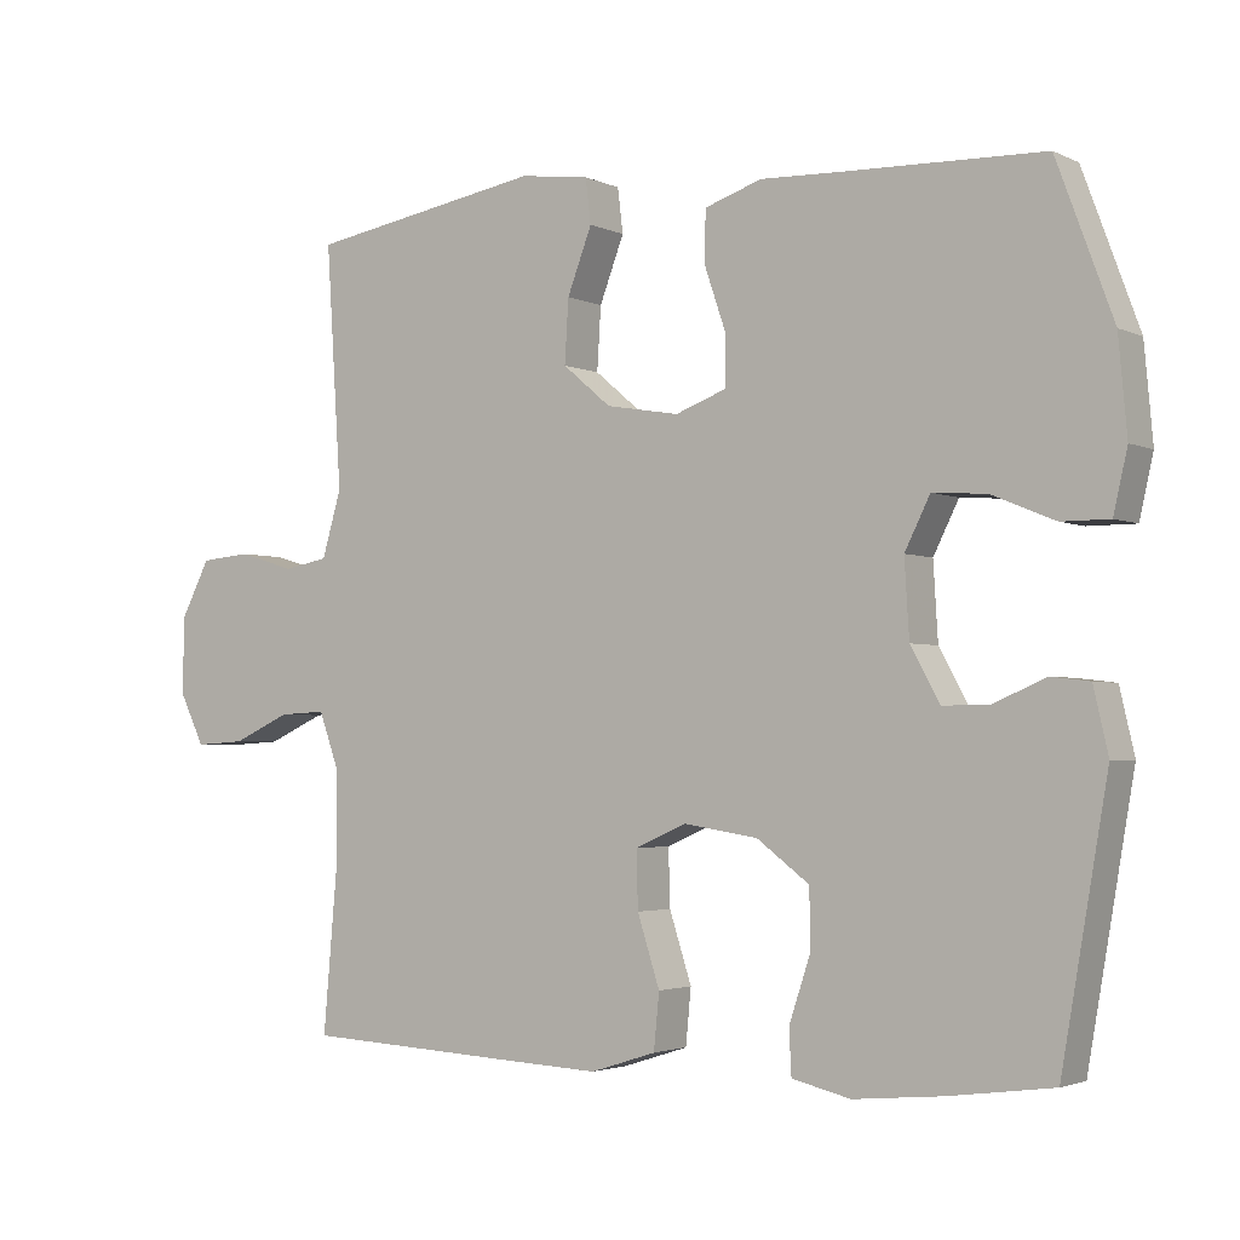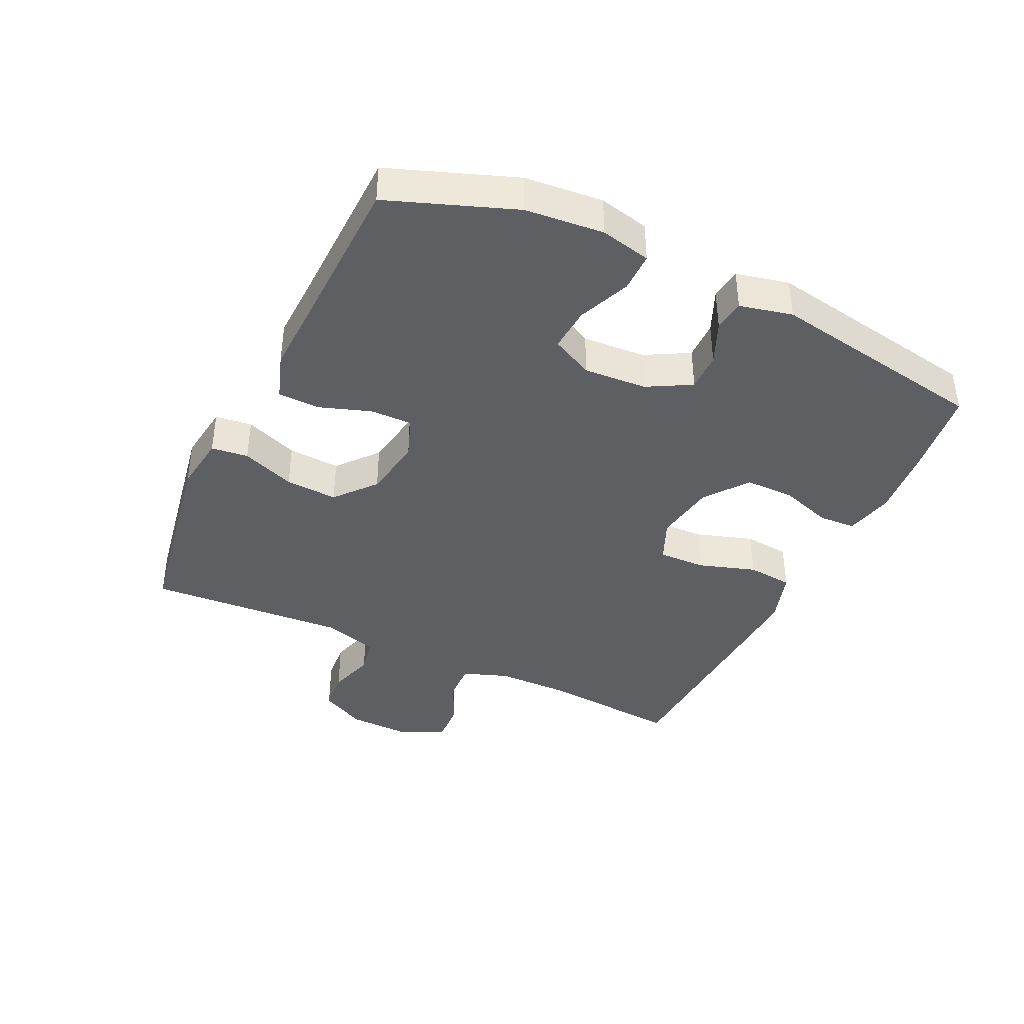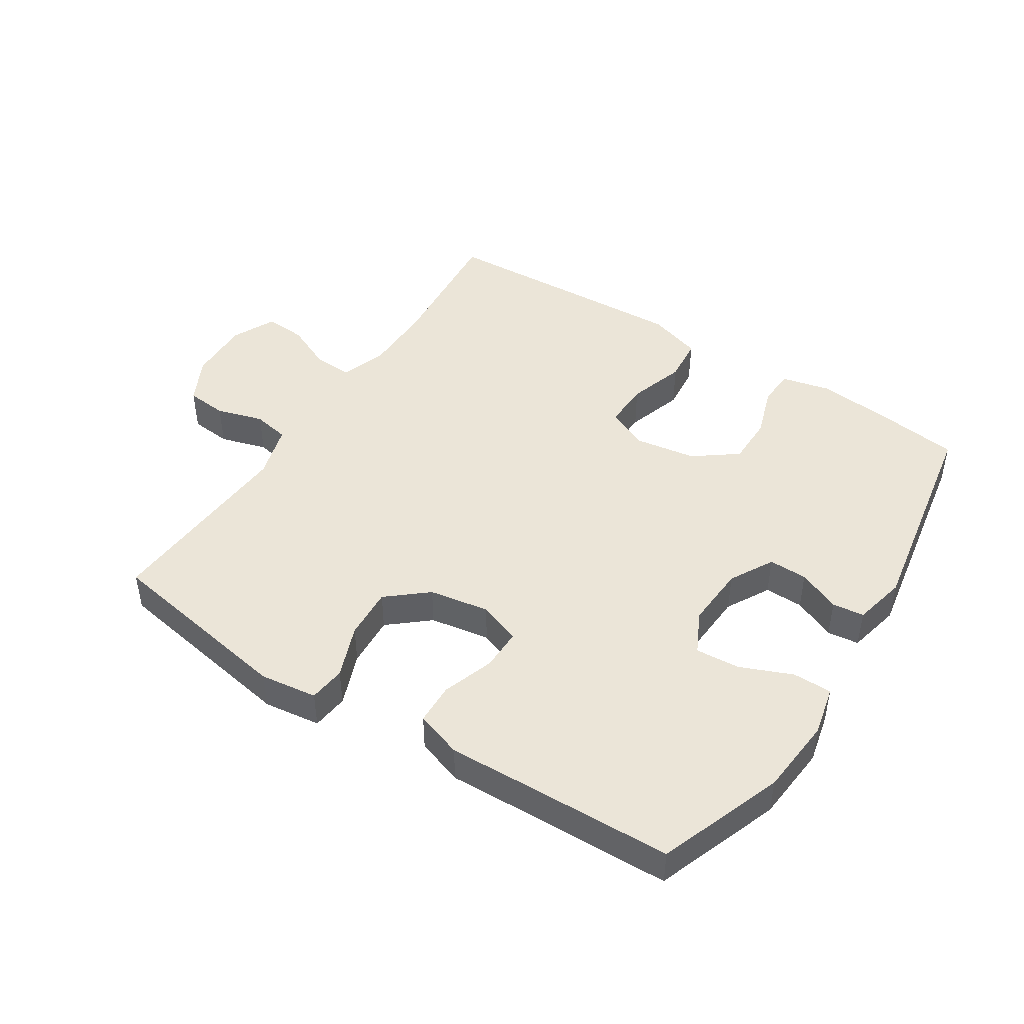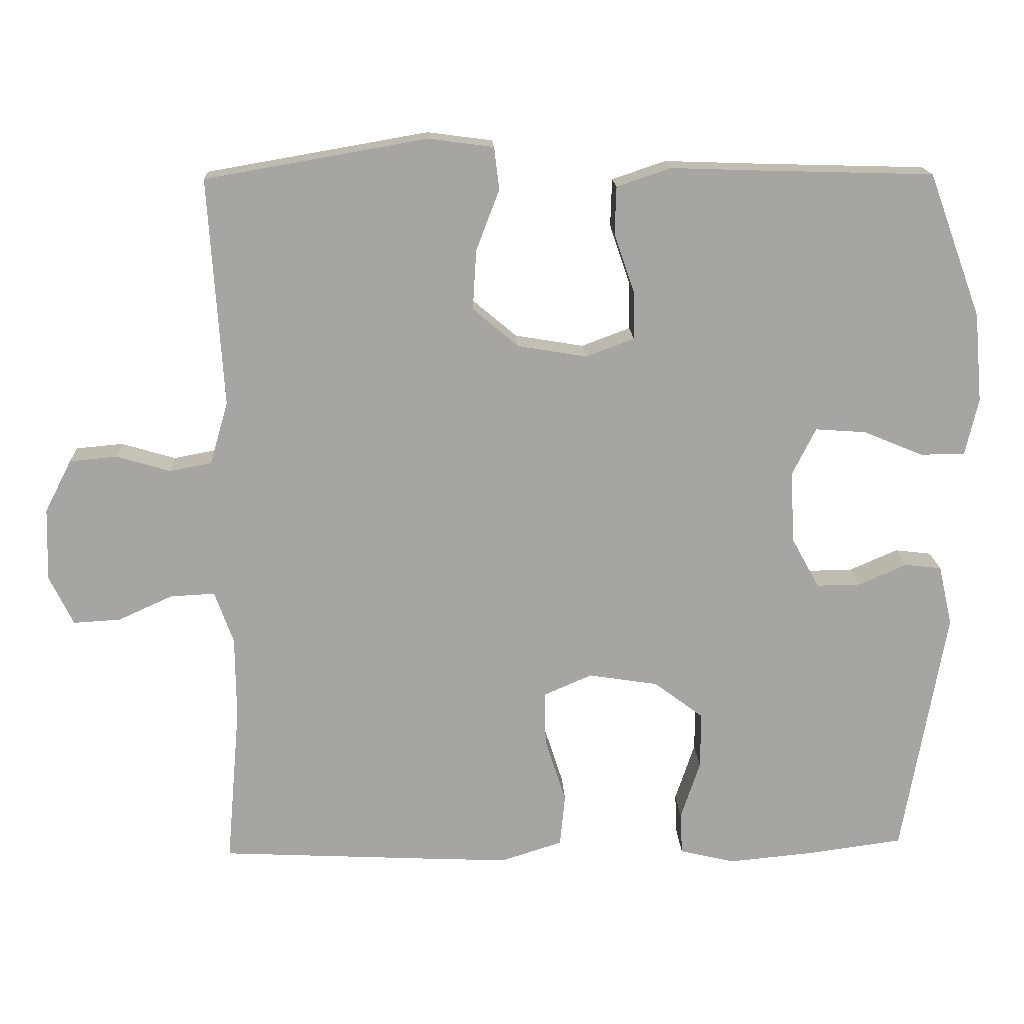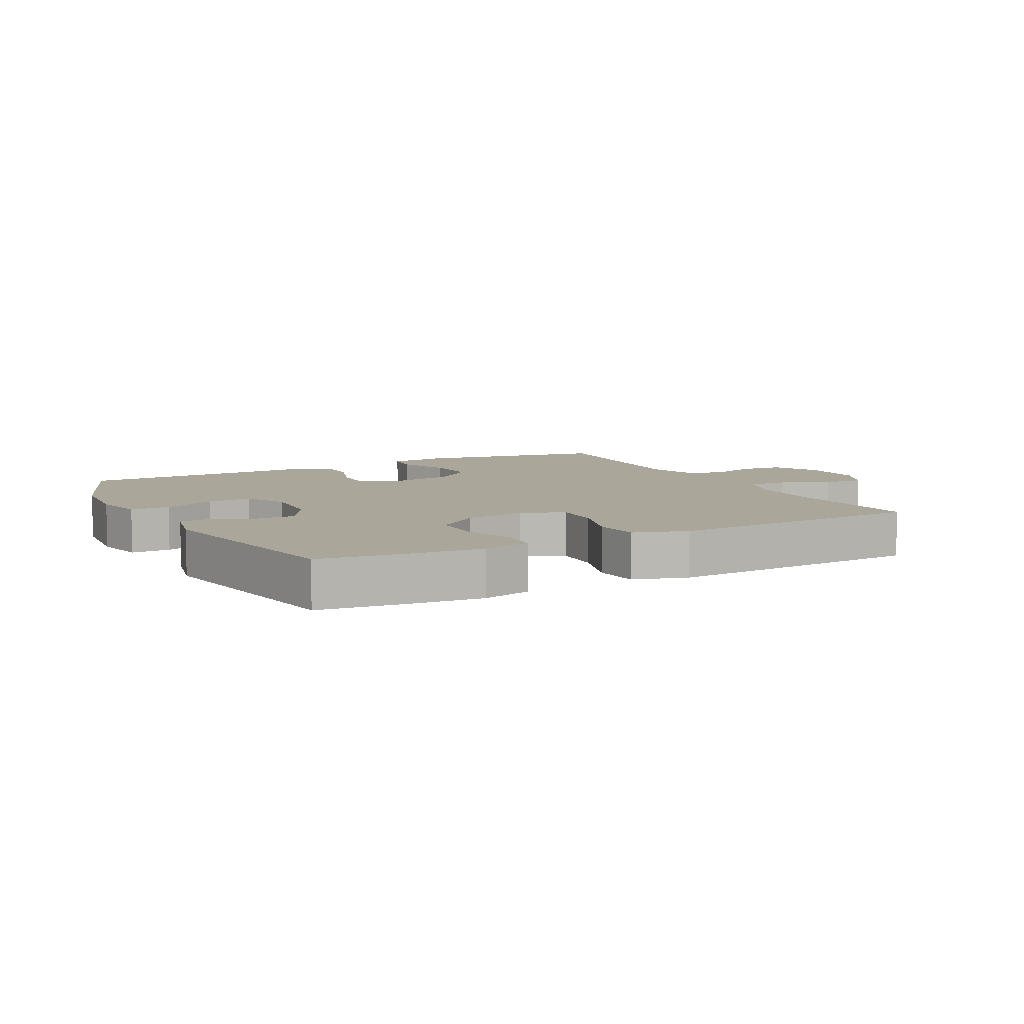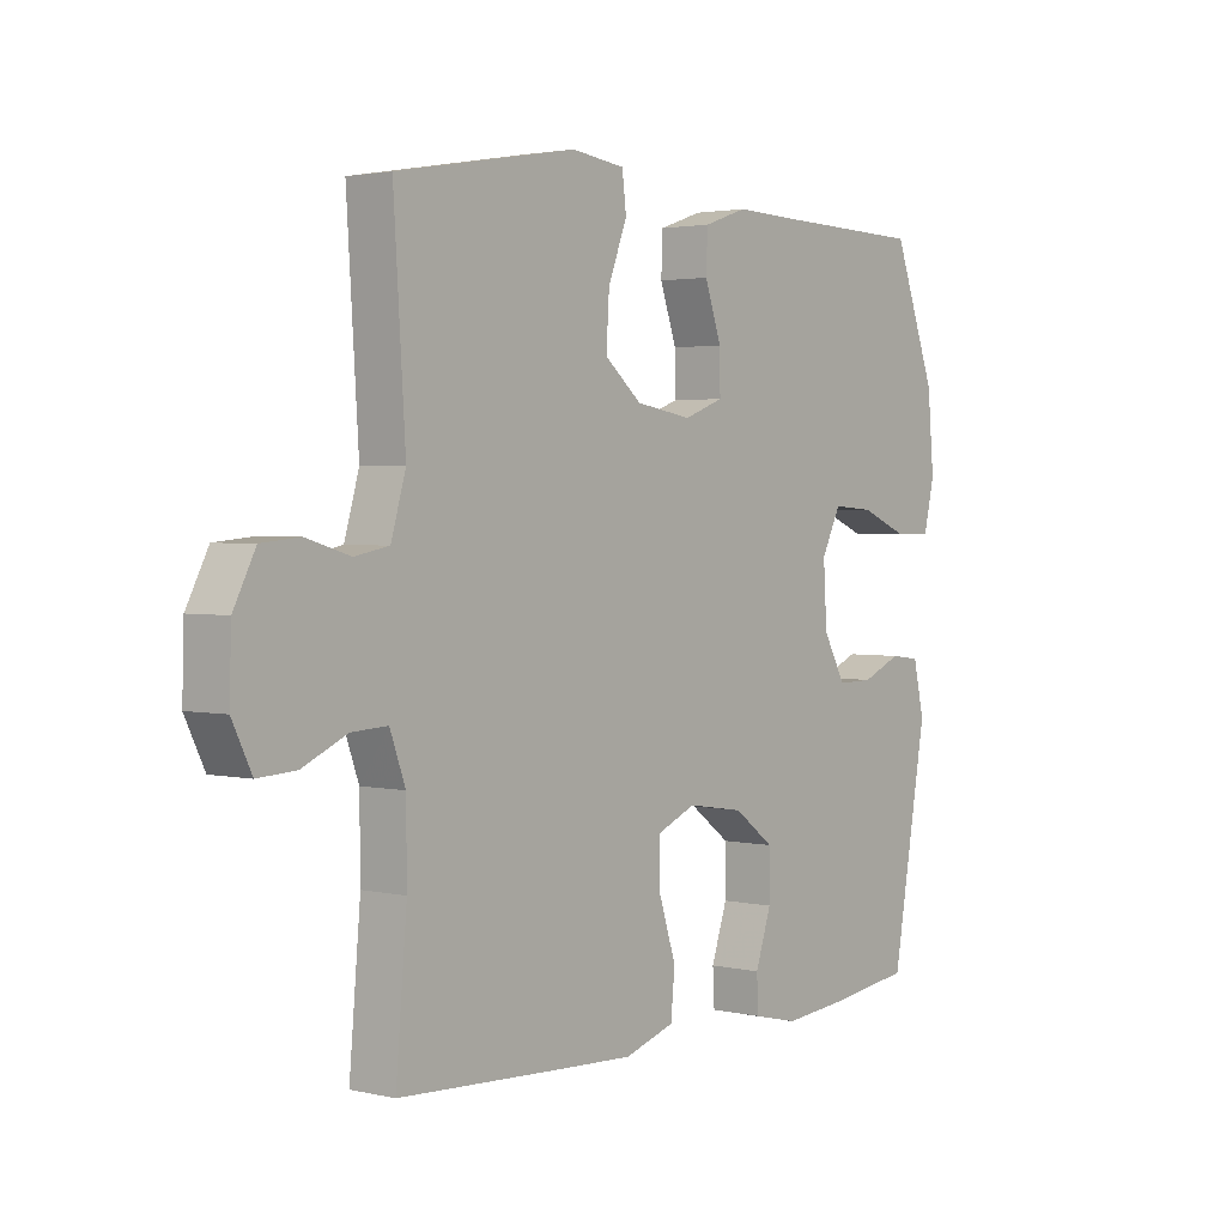
<metadata>
{"format":"obj","ext":"obj","renderer":"f3d","projection":"perspective","resolution":1024,"background":"white","views":[{"elev":-2.8,"azim":33.3,"up":"+Z"},{"elev":-39.9,"azim":64.6,"up":"+Y"},{"elev":45.9,"azim":32.7,"up":"+Y"},{"elev":16.5,"azim":-2.6,"up":"+Z"},{"elev":7.8,"azim":152.0,"up":"+Y"},{"elev":2.5,"azim":-51.3,"up":"+Z"}]}
</metadata>
<code>
v 0.5 0.07 0.5
v 0.573 0.07 0.302
v 0.584 0.07 0.179
v 0.566 0.07 0.1
v 0.504 0.07 0.1
v 0.422 0.07 0.134
v 0.352 0.07 0.139
v 0.319 0.07 0.073
v 0.325 0.07 -0.026
v 0.363 0.07 -0.095
v 0.424 0.07 -0.094
v 0.491 0.07 -0.065
v 0.541 0.07 -0.071
v 0.56 0.07 -0.154
v 0.5 0.07 -0.5
v 0.366 0.07 -0.518
v 0.25 0.07 -0.529
v 0.174 0.07 -0.511
v 0.171 0.07 -0.453
v 0.198 0.07 -0.372
v 0.198 0.07 -0.294
v 0.13 0.07 -0.243
v 0.034 0.07 -0.228
v -0.033 0.07 -0.257
v -0.031 0.07 -0.331
v -0.002 0.07 -0.421
v -0.009 0.07 -0.493
v -0.094 0.07 -0.52
v -0.223 0.07 -0.514
v -0.5 0.07 -0.5
v -0.481 0.07 -0.281
v -0.482 0.07 -0.166
v -0.508 0.07 -0.094
v -0.569 0.07 -0.097
v -0.644 0.07 -0.131
v -0.709 0.07 -0.135
v -0.742 0.07 -0.067
v -0.739 0.07 0.033
v -0.702 0.07 0.105
v -0.637 0.07 0.111
v -0.563 0.07 0.089
v -0.505 0.07 0.1
v -0.48 0.07 0.186
v -0.5 0.07 0.5
v -0.195 0.07 0.553
v -0.105 0.07 0.541
v -0.098 0.07 0.483
v -0.13 0.07 0.399
v -0.135 0.07 0.317
v -0.072 0.07 0.264
v 0.023 0.07 0.248
v 0.09 0.07 0.273
v 0.089 0.07 0.339
v 0.061 0.07 0.421
v 0.063 0.07 0.486
v 0.137 0.07 0.511
v 0.252 0.07 0.507
v 0.5 0 0.5
v 0.573 0 0.302
v 0.584 0 0.179
v 0.566 0 0.1
v 0.504 0 0.1
v 0.422 0 0.134
v 0.352 0 0.139
v 0.319 0 0.073
v 0.325 0 -0.026
v 0.363 0 -0.095
v 0.424 0 -0.094
v 0.491 0 -0.065
v 0.541 0 -0.071
v 0.56 0 -0.154
v 0.5 0 -0.5
v 0.366 0 -0.518
v 0.25 0 -0.529
v 0.174 0 -0.511
v 0.171 0 -0.453
v 0.198 0 -0.372
v 0.198 0 -0.294
v 0.13 0 -0.243
v 0.034 0 -0.228
v -0.033 0 -0.257
v -0.031 0 -0.331
v -0.002 0 -0.421
v -0.009 0 -0.493
v -0.094 0 -0.52
v -0.223 0 -0.514
v -0.5 0 -0.5
v -0.481 0 -0.281
v -0.482 0 -0.166
v -0.508 0 -0.094
v -0.569 0 -0.097
v -0.644 0 -0.131
v -0.709 0 -0.135
v -0.742 0 -0.067
v -0.739 0 0.033
v -0.702 0 0.105
v -0.637 0 0.111
v -0.563 0 0.089
v -0.505 0 0.1
v -0.48 0 0.186
v -0.5 0 0.5
v -0.195 0 0.553
v -0.105 0 0.541
v -0.098 0 0.483
v -0.13 0 0.399
v -0.135 0 0.317
v -0.072 0 0.264
v 0.023 0 0.248
v 0.09 0 0.273
v 0.089 0 0.339
v 0.061 0 0.421
v 0.063 0 0.486
v 0.137 0 0.511
v 0.252 0 0.507
f 54 55 56 57
f 53 54 57 1
f 52 53 1 2
f 51 52 2 3
f 45 46 47 48
f 43 44 45 48
f 42 43 48 49
f 38 39 40 41
f 38 41 42
f 37 38 42
f 34 35 36 37
f 33 34 37 42
f 32 33 42 49
f 28 29 30 31
f 25 26 27 28
f 24 25 28 31
f 23 24 31 32
f 17 18 19 20
f 17 20 21
f 16 17 21
f 15 16 21
f 14 15 21 22
f 11 12 13 14
f 10 11 14 22
f 3 4 5 6
f 51 3 6 7
f 50 51 7 8
f 23 32 49 50
f 23 50 8 9
f 9 10 22 23
f 114 113 112 111
f 58 114 111 110
f 59 58 110 109
f 60 59 109 108
f 105 104 103 102
f 105 102 101 100
f 106 105 100 99
f 98 97 96 95
f 99 98 95
f 99 95 94
f 94 93 92 91
f 99 94 91 90
f 106 99 90 89
f 88 87 86 85
f 85 84 83 82
f 88 85 82 81
f 89 88 81 80
f 77 76 75 74
f 78 77 74
f 78 74 73
f 78 73 72
f 79 78 72 71
f 71 70 69 68
f 79 71 68 67
f 63 62 61 60
f 64 63 60 108
f 65 64 108 107
f 107 106 89 80
f 66 65 107 80
f 80 79 67 66
f 1 58 59 2
f 2 59 60 3
f 3 60 61 4
f 4 61 62 5
f 5 62 63 6
f 6 63 64 7
f 7 64 65 8
f 8 65 66 9
f 9 66 67 10
f 10 67 68 11
f 11 68 69 12
f 12 69 70 13
f 13 70 71 14
f 14 71 72 15
f 15 72 73 16
f 16 73 74 17
f 17 74 75 18
f 18 75 76 19
f 19 76 77 20
f 20 77 78 21
f 21 78 79 22
f 22 79 80 23
f 23 80 81 24
f 24 81 82 25
f 25 82 83 26
f 26 83 84 27
f 27 84 85 28
f 28 85 86 29
f 29 86 87 30
f 30 87 88 31
f 31 88 89 32
f 32 89 90 33
f 33 90 91 34
f 34 91 92 35
f 35 92 93 36
f 36 93 94 37
f 37 94 95 38
f 38 95 96 39
f 39 96 97 40
f 40 97 98 41
f 41 98 99 42
f 42 99 100 43
f 43 100 101 44
f 44 101 102 45
f 45 102 103 46
f 46 103 104 47
f 47 104 105 48
f 48 105 106 49
f 49 106 107 50
f 50 107 108 51
f 51 108 109 52
f 52 109 110 53
f 53 110 111 54
f 54 111 112 55
f 55 112 113 56
f 56 113 114 57
f 57 114 58 1

</code>
